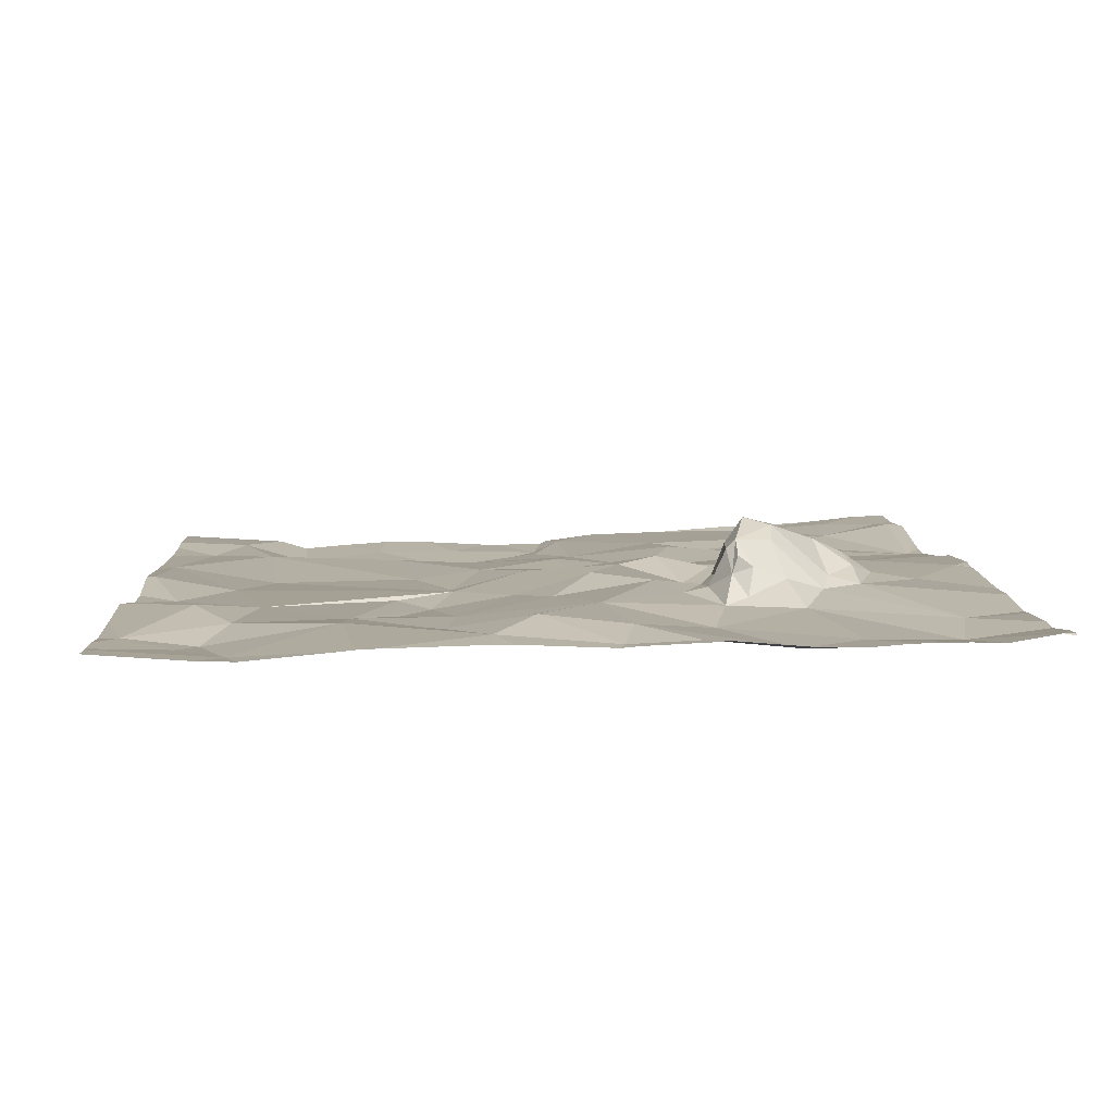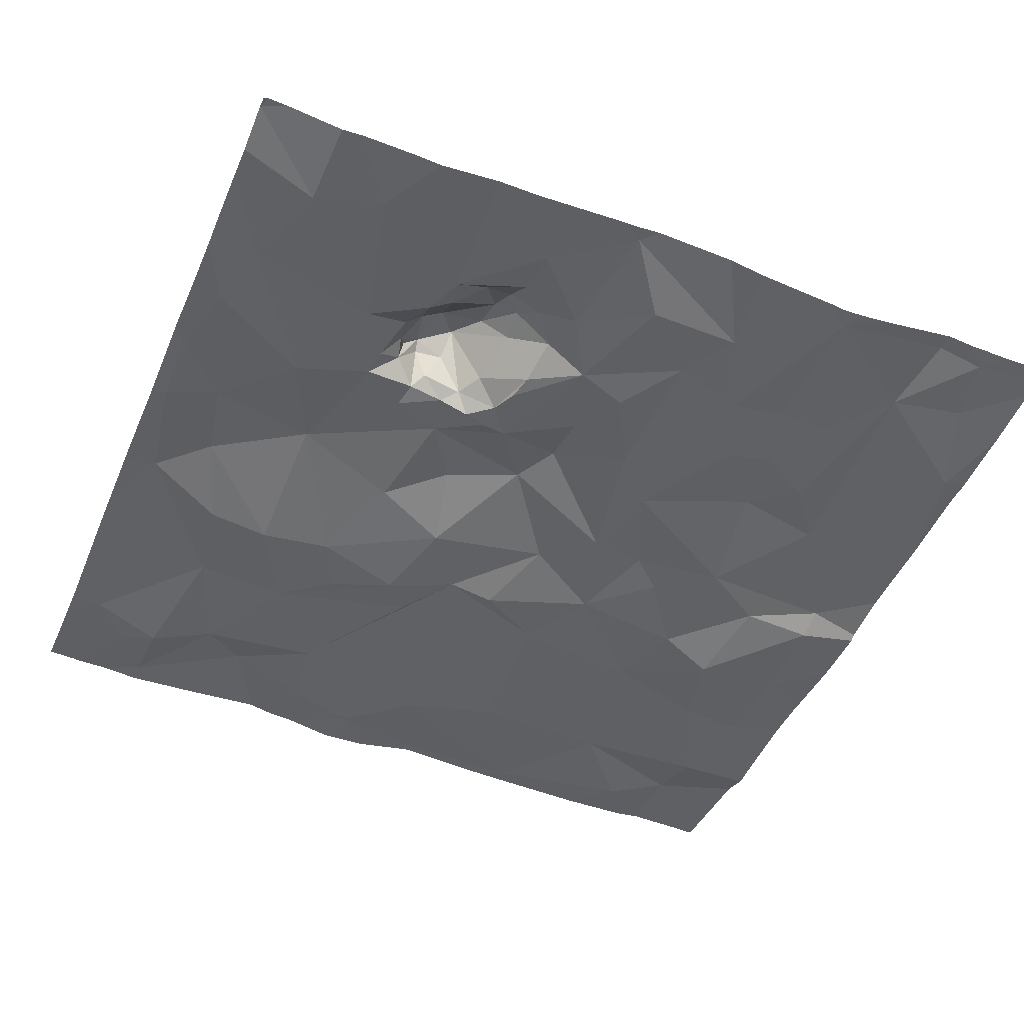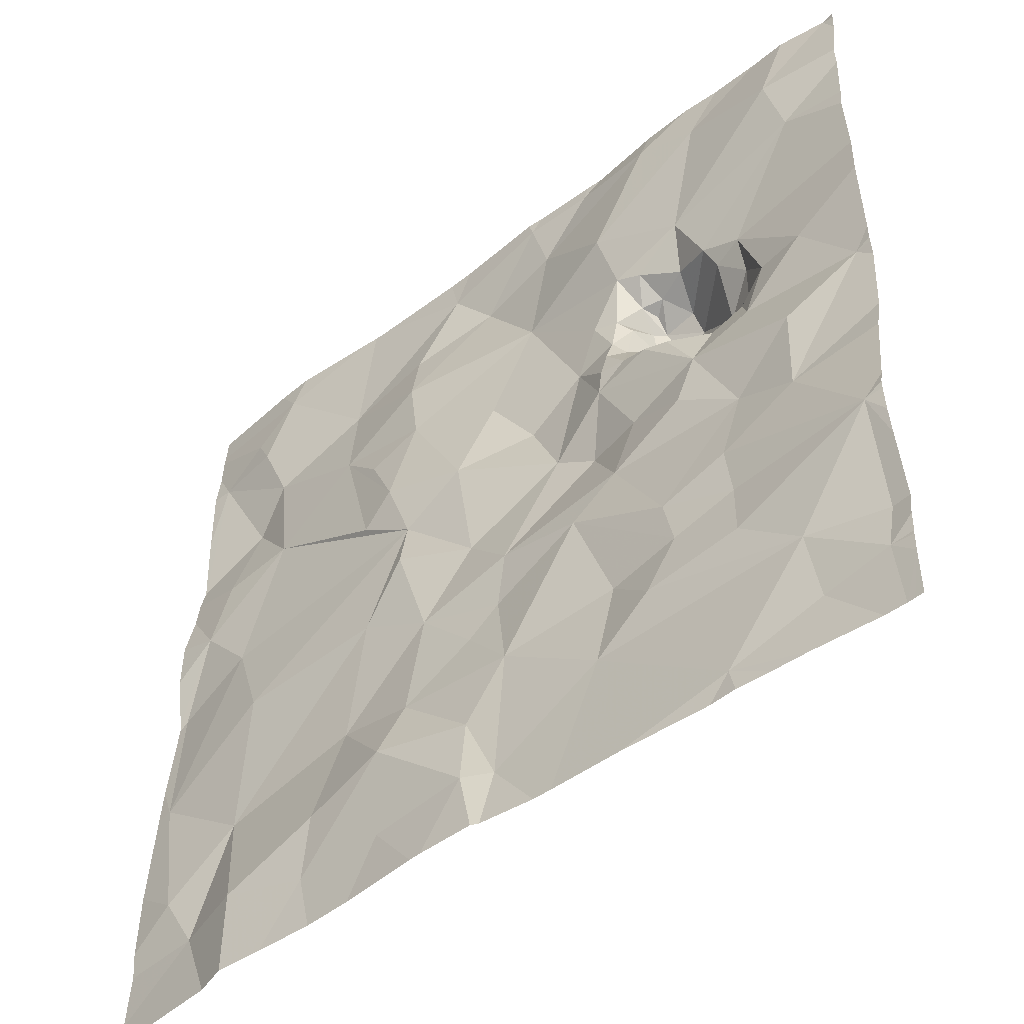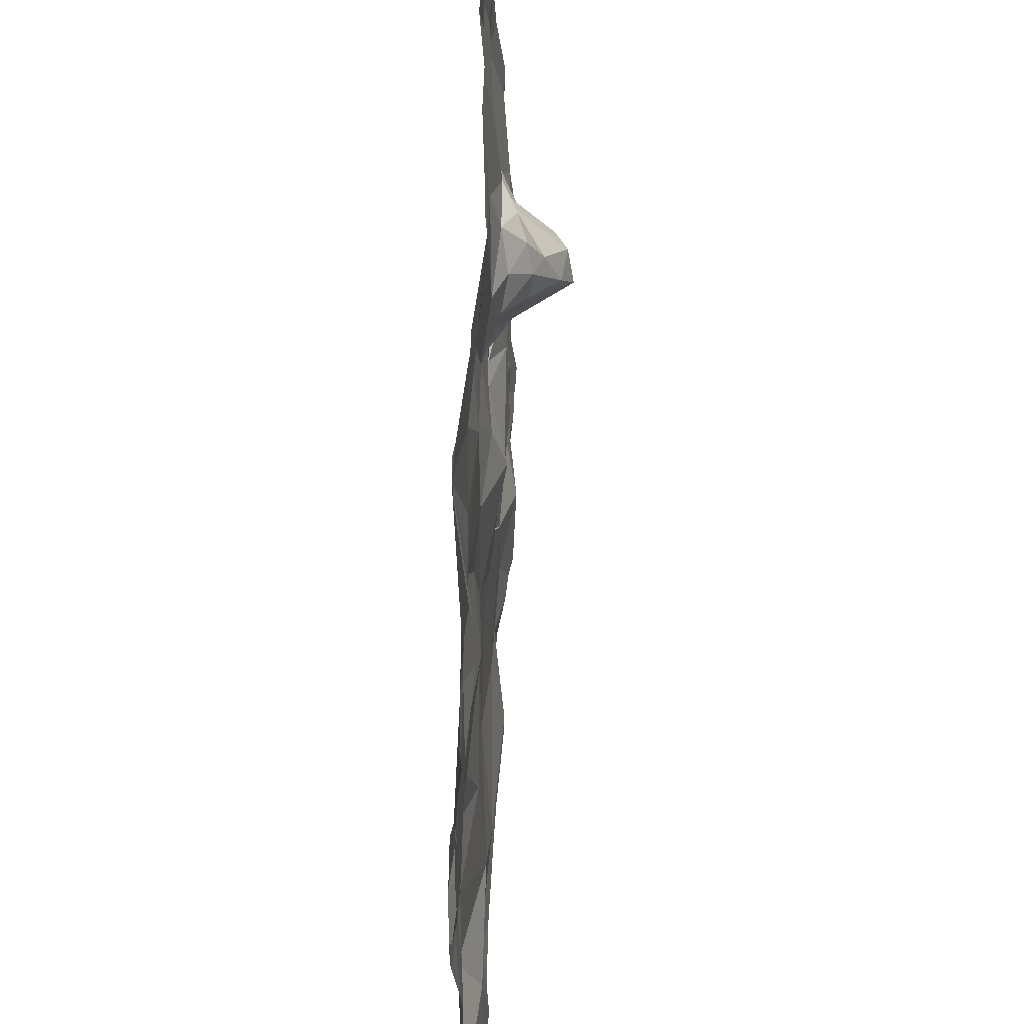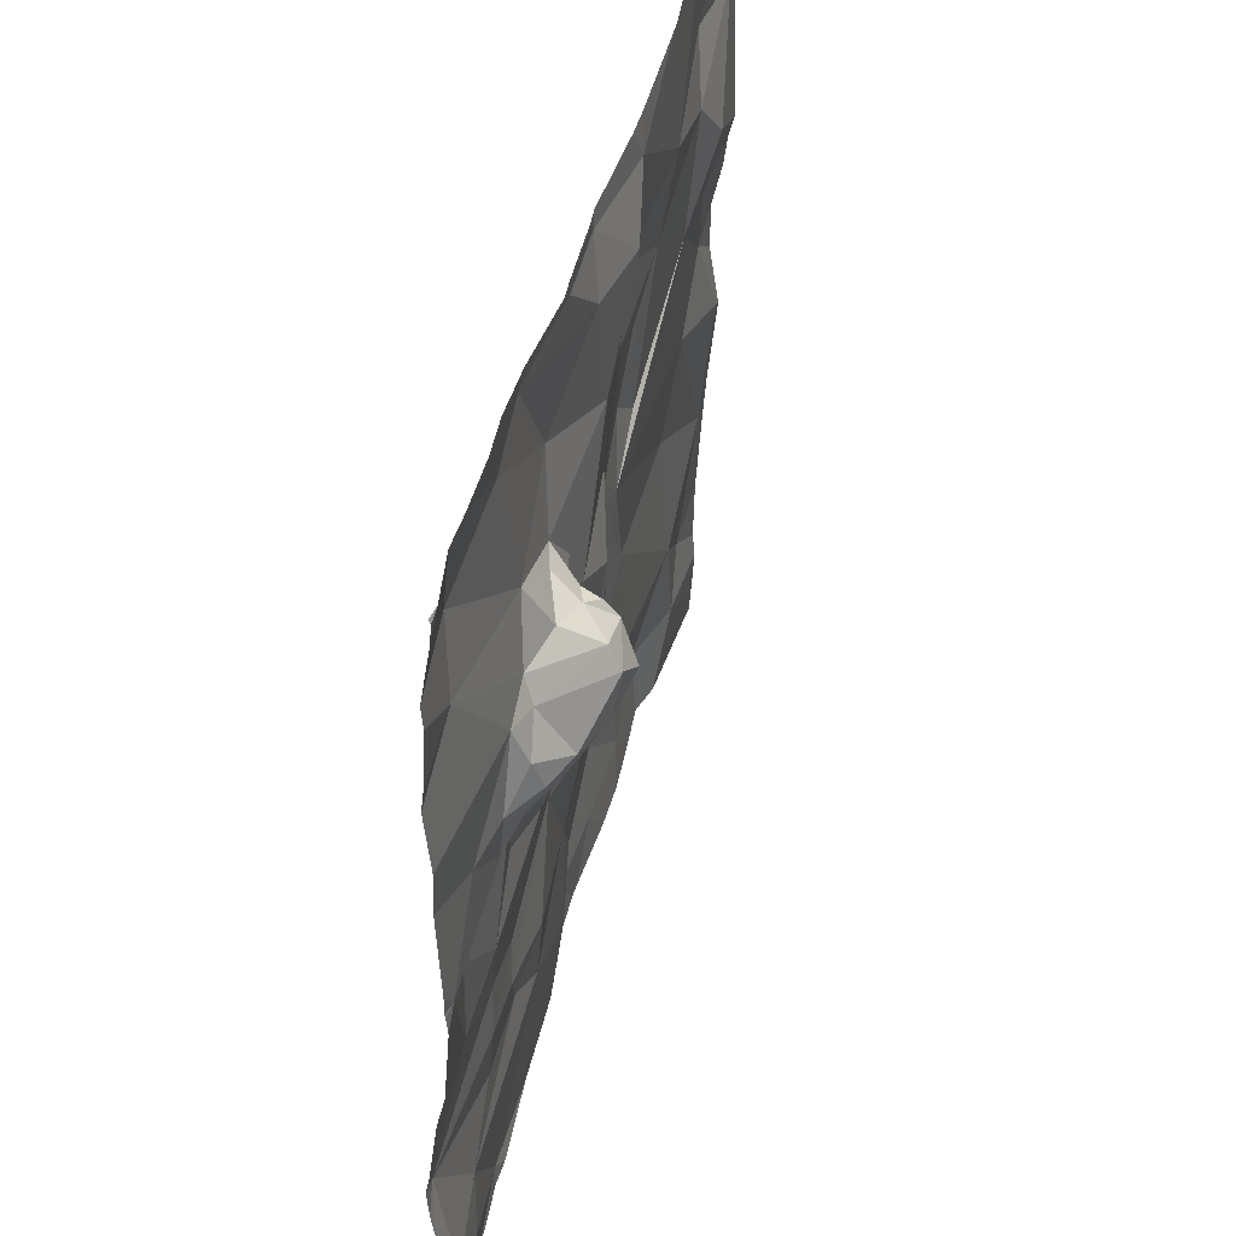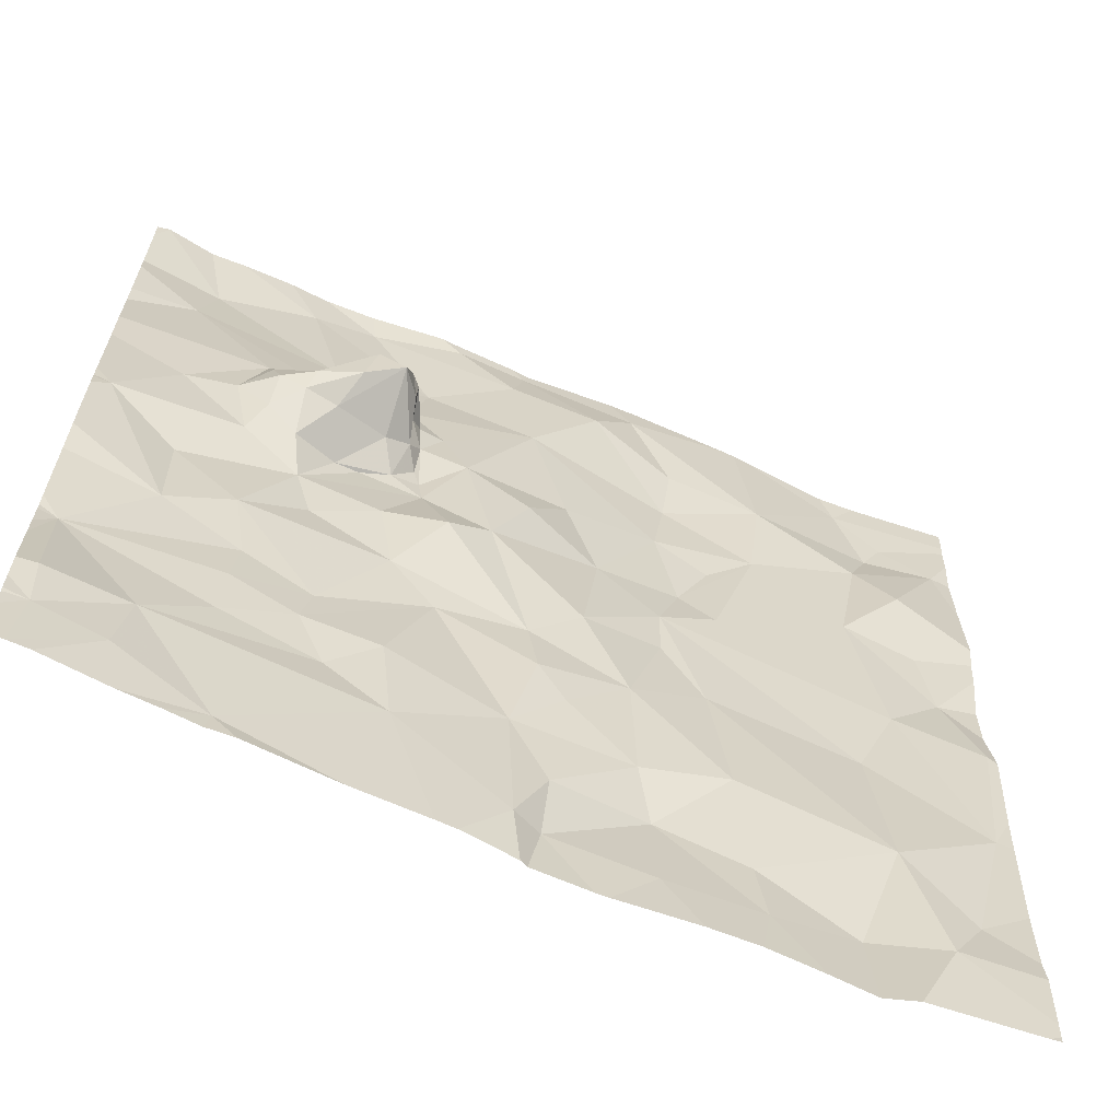
<metadata>
{"format":"obj","ext":"obj","renderer":"f3d","projection":"perspective","resolution":1024,"background":"white","views":[{"elev":9.5,"azim":176.9,"up":"+Z"},{"elev":-44.4,"azim":-112.3,"up":"+Z"},{"elev":-48.3,"azim":-138.4,"up":"+Y"},{"elev":-28.7,"azim":-88.2,"up":"+Y"},{"elev":46.1,"azim":-75.1,"up":"+Y"},{"elev":-65.2,"azim":-22.6,"up":"+Y"}]}
</metadata>
<code>
v -115.9 236.1 483.3
v -116.1 236.1 483.3
v -116.1 234.5 483.2
v -116.1 236.2 483.3
v -116.2 234.5 483.2
v -116.3 234.8 483.2
v -114.4 234.6 483.2
v -114.4 236.2 483.3
v -114.4 236 483.3
v -115.9 234.7 483.2
v -116.1 234.6 483.2
v -116.1 235.2 483.2
v -116.3 235.4 483.3
v -116 235.4 483.3
v -114.4 235.5 483.2
v -114.4 234.9 483.2
v -114.4 235 483.2
v -114.4 235.2 483.3
v -114.4 235.2 483.2
v -116.3 236.2 483.3
v -116.1 235.5 483.3
v -114.4 235.9 483.3
v -114.4 235.7 483.3
v -114.4 235.6 483.3
v -116.1 235 483.2
v -114.4 236.2 483.3
v -114.4 236.1 483.3
v -114.4 235.6 483.3
v -116.1 235.9 483.3
v -116.3 234.6 483.3
v -114.4 234.7 483.2
v -115.4 236.2 483.3
v -115.9 234.4 483.2
v -115.9 235 483.2
v -116 235.1 483.3
v -116 235.7 483.3
v -116 235.6 483.3
v -116 235.5 483.3
v -116 235.5 483.3
v -115.9 235.7 483.3
v -115.8 235.8 483.3
v -115.9 235.3 483.3
v -115.9 235.7 483.3
v -116 235.5 483.3
v -115.9 234.8 483.2
v -115.6 236 483.3
v -115.4 235.9 483.3
v -115.7 235.8 483.3
v -115.4 236.2 483.3
v -115.9 236.2 483.3
v -115.6 234.6 483.2
v -115.6 236.2 483.3
v -115.8 236.2 483.3
v -115.9 235.4 483.3
v -115.7 235.8 483.3
v -115.7 235.7 483.3
v -115.7 235.7 483.4
v -115.7 235.7 483.4
v -115.9 235.6 483.4
v -115.9 235.5 483.4
v -115.4 236.2 483.3
v -115.2 236.2 483.3
v -115.8 235.6 483.4
v -115.6 235.5 483.3
v -115.5 235.6 483.3
v -115.6 235.4 483.3
v -115.7 235.6 483.3
v -115.6 235.6 483.3
v -115.6 235.5 483.3
v -115.4 236.1 483.3
v -115.3 236.1 483.3
v -115.1 236 483.3
v -115.6 235.7 483.3
v -115.6 235.7 483.3
v -115.8 235.5 483.3
v -115.8 235.4 483.3
v -115.3 234.5 483.2
v -115.8 236.2 483.3
v -115.6 236.2 483.3
v -115.6 235.3 483.3
v -115.7 235.3 483.3
v -115.7 235.6 483.3
v -115.8 235.6 483.4
v -115.8 234.9 483.2
v -115.7 235.5 483.3
v -115.7 235.5 483.3
v -115.1 235.7 483.2
v -115.2 235.5 483.2
v -115.3 235.6 483.3
v -115.7 235.6 483.4
v -115.7 235.7 483.4
v -115.7 235.7 483.3
v -115.4 235.5 483.3
v -115.5 235.3 483.3
v -115.1 234.6 483.2
v -115.3 234.6 483.2
v -115.1 234.8 483.2
v -115.6 235 483.2
v -115.7 235.1 483.2
v -115.4 235.1 483.2
v -115.1 235.4 483.2
v -115.3 235.2 483.2
v -115.1 235.9 483.2
v -115.4 234.5 483.2
v -115.4 234.9 483.2
v -115.4 234.8 483.2
v -115.2 235 483.2
v -115.6 234.8 483.2
v -115.7 235.6 483.4
v -115.7 235.5 483.3
v -115.8 235.7 483.4
v -115.8 235.7 483.3
v -115.8 235.2 483.2
v -115.8 234.8 483.2
v -115.3 234.9 483.2
v -115.7 234.7 483.2
v -115.1 234.4 483.2
v -115.1 235.3 483.2
v -116.3 236.2 483.3
v -115 234.8 483.2
v -115 235.5 483.2
v -114.6 234.8 483.2
v -114.4 234.9 483.2
v -114.5 234.6 483.2
v -114.9 234.6 483.2
v -114.7 234.5 483.2
v -114.9 234.5 483.2
v -116.3 234.3 483.2
v -116.2 234.3 483.2
v -114.5 235.4 483.2
v -116 234.3 483.2
v -114.4 236 483.3
v -116.1 234.3 483.2
v -115 235.1 483.2
v -115.9 234.3 483.2
v -114.6 235.3 483.2
v -114.4 235.2 483.3
v -114.4 234.3 483.2
v -115 235.6 483.2
v -114.9 236 483.3
v -114.6 234.5 483.2
v -114.6 236.2 483.3
v -114.6 236 483.2
v -114.5 236.1 483.3
v -114.9 235.8 483.2
v -114.6 235.8 483.3
v -114.6 235.9 483.3
v -116 236.2 483.3
v -114.7 235.6 483.2
v -114.5 235.6 483.2
v -115 235.4 483.2
v -114.7 235.1 483.2
v -115.7 234.3 483.2
v -115.9 234.3 483.2
v -115.5 234.3 483.2
v -115.2 234.3 483.2
v -116.3 234.9 483.2
v -116.3 234.9 483.2
v -116.3 234.5 483.2
v -116.3 234.5 483.3
v -116.3 236.2 483.3
v -116.3 236.2 483.3
v -116.3 235.4 483.3
v -116.3 235.4 483.3
v -116.3 235.1 483.3
v -116.3 235.1 483.3
v -116.3 234.8 483.2
v -116.3 234.7 483.2
v -116.3 235.3 483.3
v -116.3 235.4 483.3
v -116.3 235.6 483.3
v -116.3 235.9 483.3
v -116.3 235.8 483.3
v -116.3 236.1 483.3
v -116.3 236 483.3
v -116.3 234.5 483.2
v -116.3 236.2 483.3
v -115.2 236.2 483.3
v -116.3 234.6 483.3
v -116.3 234.9 483.2
v -116.3 235.7 483.3
v -116.3 234.4 483.2
v -116.2 236.2 483.3
v -115.6 236.2 483.3
v -115.2 236.2 483.3
v -114.4 234.3 483.2
v -114.4 234.4 483.2
v -114.4 234.5 483.2
v -114.4 235.4 483.2
v -115.3 234.3 483.2
v -115.5 234.3 483.2
v -115.4 234.3 483.2
v -115.2 234.3 483.2
v -114.8 234.3 483.2
v -114.7 234.3 483.2
v -114.9 234.3 483.2
v -114.4 234.3 483.2
v -114.6 234.3 483.2
v -115 234.3 483.2
v -116 234.3 483.2
v -116.3 234.3 483.2
v -116.3 234.3 483.2
v -114.9 236.2 483.3
v -114.9 236.2 483.3
v -114.6 236.2 483.3
v -114.9 236.2 483.3
v -114.7 236.2 483.3
v -116.3 236.2 483.3
v -114.4 236.2 483.3
v -114.4 236.2 483.3
f 183 1 4
f 3 5 128
f 206 142 207
f 11 10 6
f 13 12 14
f 195 126 194
f 14 21 13
f 194 127 196
f 189 130 19
f 166 13 169
f 170 21 171
f 188 141 187
f 187 141 186
f 29 2 174
f 25 12 13
f 30 11 6
f 205 142 26
f 160 30 179
f 25 6 34
f 193 117 156
f 2 20 162
f 20 2 183
f 204 62 203
f 35 12 25
f 36 29 173
f 203 140 142
f 7 124 141
f 30 6 168
f 5 3 11
f 192 104 191
f 128 182 201
f 191 104 155
f 171 36 181
f 30 5 11
f 158 25 165
f 11 3 33
f 38 37 39
f 29 36 40
f 2 29 41
f 14 12 42
f 36 39 37
f 36 21 39
f 36 37 43
f 39 21 14
f 33 3 129
f 14 44 39
f 10 45 6
f 47 46 48
f 185 62 204
f 51 33 153
f 54 44 14
f 48 55 56
f 58 57 56
f 59 43 37
f 38 44 60
f 61 62 178
f 59 60 63
f 65 64 66
f 40 36 43
f 68 67 69
f 52 53 70
f 62 71 72
f 56 73 48
f 74 48 73
f 75 54 76
f 45 34 6
f 80 66 81
f 184 61 49
f 68 82 67
f 148 53 50
f 38 59 37
f 59 63 83
f 34 45 84
f 85 42 66
f 42 81 66
f 44 38 39
f 66 86 85
f 65 47 74
f 88 87 89
f 43 59 83
f 83 63 90
f 54 60 44
f 60 59 38
f 92 91 56
f 93 65 94
f 12 35 42
f 93 89 65
f 66 94 65
f 53 1 46
f 70 61 52
f 46 1 41
f 57 73 56
f 68 65 74
f 66 80 94
f 96 95 97
f 1 2 41
f 29 40 41
f 78 52 79
f 99 98 100
f 80 99 100
f 94 80 100
f 75 63 60
f 68 73 82
f 102 101 88
f 47 103 71
f 47 65 89
f 79 52 184
f 100 98 105
f 106 105 98
f 107 102 100
f 98 108 106
f 100 102 94
f 102 88 94
f 90 109 58
f 61 70 71
f 47 71 70
f 41 55 48
f 47 48 74
f 82 57 109
f 55 92 56
f 46 70 53
f 48 46 41
f 82 109 67
f 90 67 109
f 107 100 105
f 68 69 64
f 65 68 64
f 57 82 73
f 76 85 86
f 90 63 75
f 75 110 90
f 67 90 110
f 58 91 92
f 58 92 111
f 112 92 55
f 57 58 109
f 58 56 91
f 58 83 90
f 69 67 86
f 69 86 64
f 42 113 81
f 42 85 76
f 35 25 34
f 98 114 108
f 35 113 42
f 42 54 14
f 104 106 51
f 84 114 98
f 104 51 155
f 110 75 76
f 110 76 86
f 64 86 66
f 62 61 71
f 35 84 99
f 106 108 51
f 74 73 68
f 115 107 105
f 46 47 70
f 77 95 96
f 98 99 84
f 54 75 60
f 99 113 35
f 115 105 106
f 45 10 114
f 10 116 114
f 106 97 115
f 190 104 192
f 51 108 116
f 11 33 51
f 117 77 156
f 51 116 11
f 10 11 116
f 35 34 84
f 114 84 45
f 77 96 104
f 97 106 96
f 104 96 106
f 107 115 97
f 112 40 111
f 111 92 112
f 40 43 111
f 111 83 58
f 76 54 42
f 80 81 99
f 89 93 88
f 83 111 43
f 87 47 89
f 88 93 94
f 113 99 81
f 55 41 112
f 40 112 41
f 110 86 67
f 114 116 108
f 118 102 107
f 120 107 97
f 87 103 47
f 101 121 88
f 103 72 71
f 117 95 77
f 123 122 124
f 126 125 127
f 190 77 104
f 122 134 120
f 16 124 31
f 137 136 123
f 137 123 17
f 139 87 121
f 62 140 203
f 122 126 141
f 143 142 140
f 26 144 8
f 205 26 210
f 139 121 145
f 144 132 27
f 146 132 147
f 143 147 132
f 203 142 206
f 88 121 87
f 103 87 145
f 134 118 107
f 126 127 194
f 147 143 140
f 62 72 140
f 146 149 150
f 151 101 149
f 152 101 134
f 101 102 118
f 150 130 28
f 149 145 151
f 101 118 134
f 152 136 101
f 149 136 130
f 143 144 142
f 130 150 149
f 101 151 121
f 140 145 147
f 132 146 23
f 78 53 52
f 50 53 78
f 132 144 143
f 145 140 103
f 147 145 149
f 146 147 149
f 95 125 120
f 122 152 134
f 156 77 190
f 121 151 145
f 107 120 134
f 123 152 122
f 120 97 95
f 101 136 149
f 117 127 95
f 95 127 125
f 49 61 32
f 155 51 153
f 154 33 135
f 197 141 198
f 196 117 199
f 120 125 122
f 125 126 122
f 140 72 103
f 146 150 24
f 136 137 130
f 130 137 19
f 136 152 123
f 141 126 195
f 124 122 141
f 87 139 145
f 7 141 188
f 157 6 158
f 19 137 18
f 184 52 61
f 158 6 25
f 159 5 160
f 22 132 23
f 23 146 24
f 160 5 30
f 153 33 154
f 161 20 177
f 162 20 161
f 24 150 28
f 163 13 164
f 8 144 27
f 135 33 131
f 164 13 170
f 165 25 166
f 138 186 197
f 26 142 144
f 166 25 13
f 32 61 178
f 167 6 180
f 168 6 167
f 18 137 17
f 17 123 16
f 169 13 163
f 170 13 21
f 131 33 200
f 31 124 7
f 171 21 36
f 133 33 129
f 172 29 175
f 173 29 172
f 178 62 185
f 16 123 124
f 174 2 162
f 175 29 174
f 9 132 22
f 176 5 159
f 129 3 128
f 148 1 53
f 27 132 9
f 128 5 182
f 179 30 168
f 28 130 15
f 180 6 157
f 181 36 173
f 15 130 189
f 182 5 176
f 119 20 183
f 196 127 117
f 197 186 141
f 177 20 119
f 198 141 195
f 199 117 193
f 4 1 148
f 200 33 133
f 201 182 202
f 183 2 1
f 207 142 205
f 208 161 177
f 210 26 209

</code>
